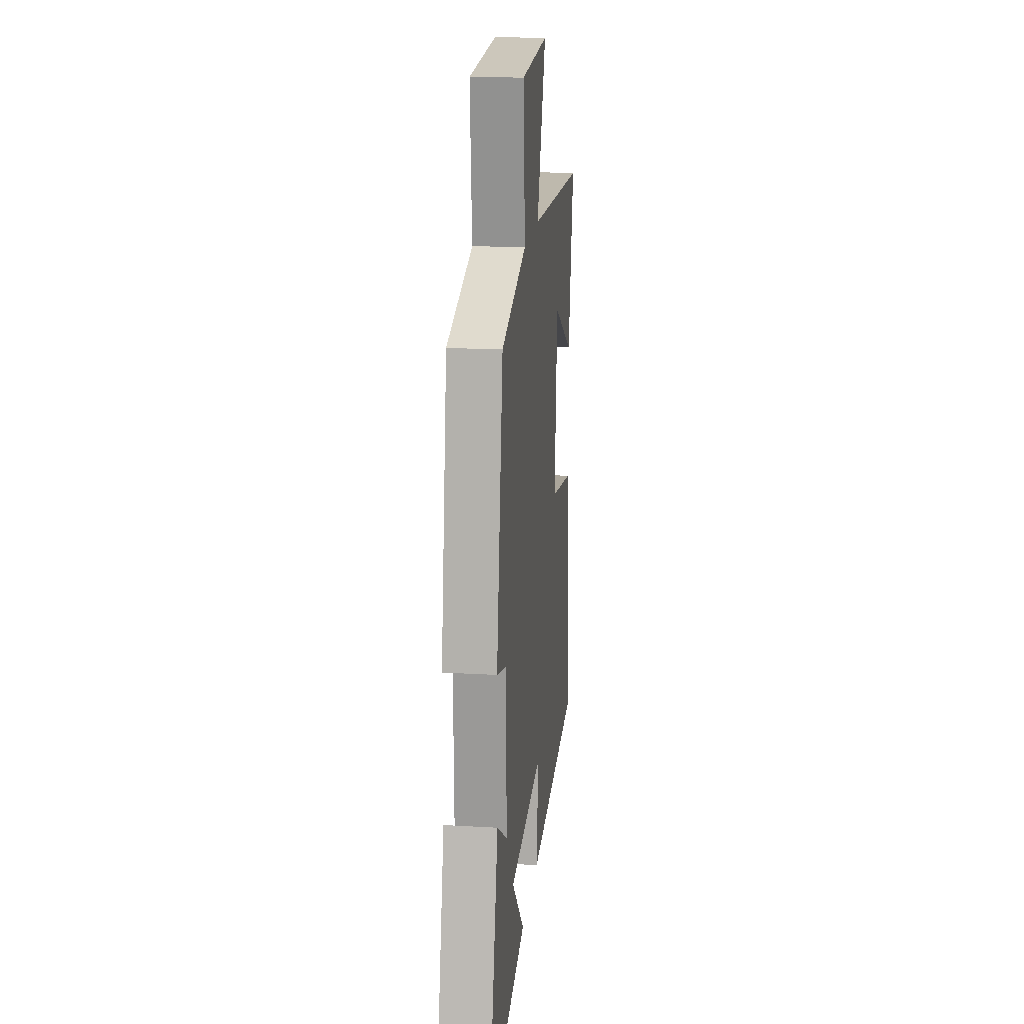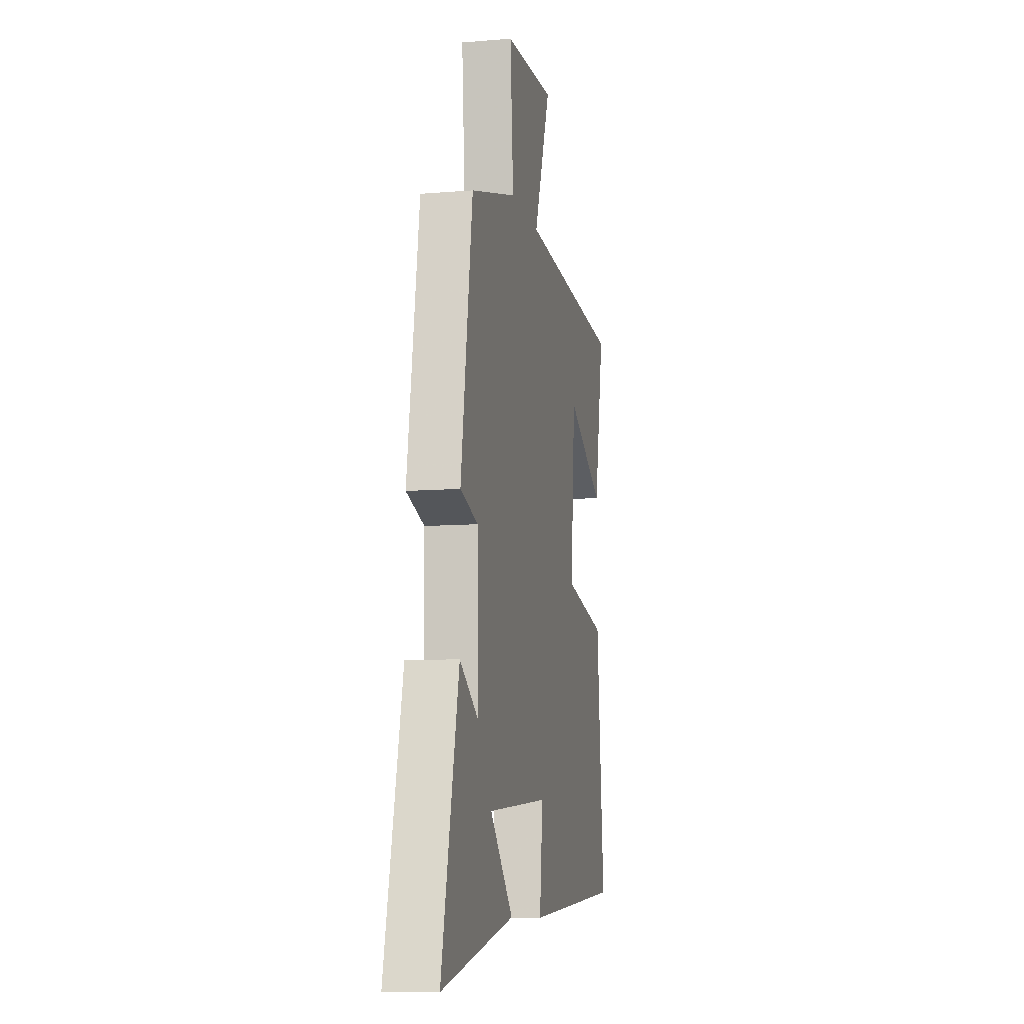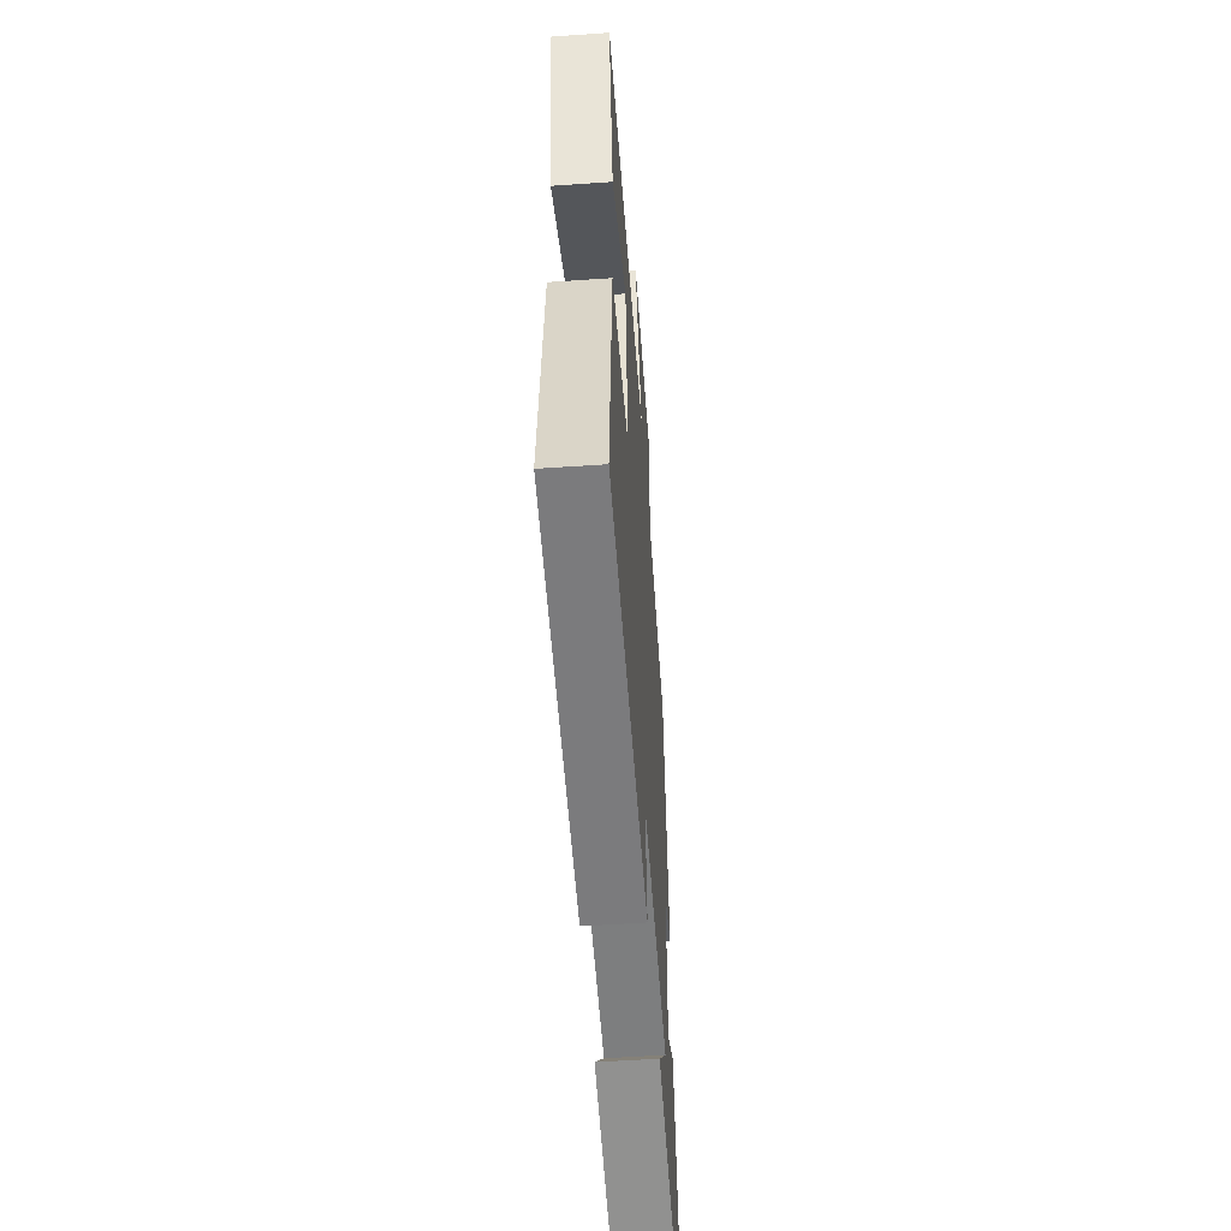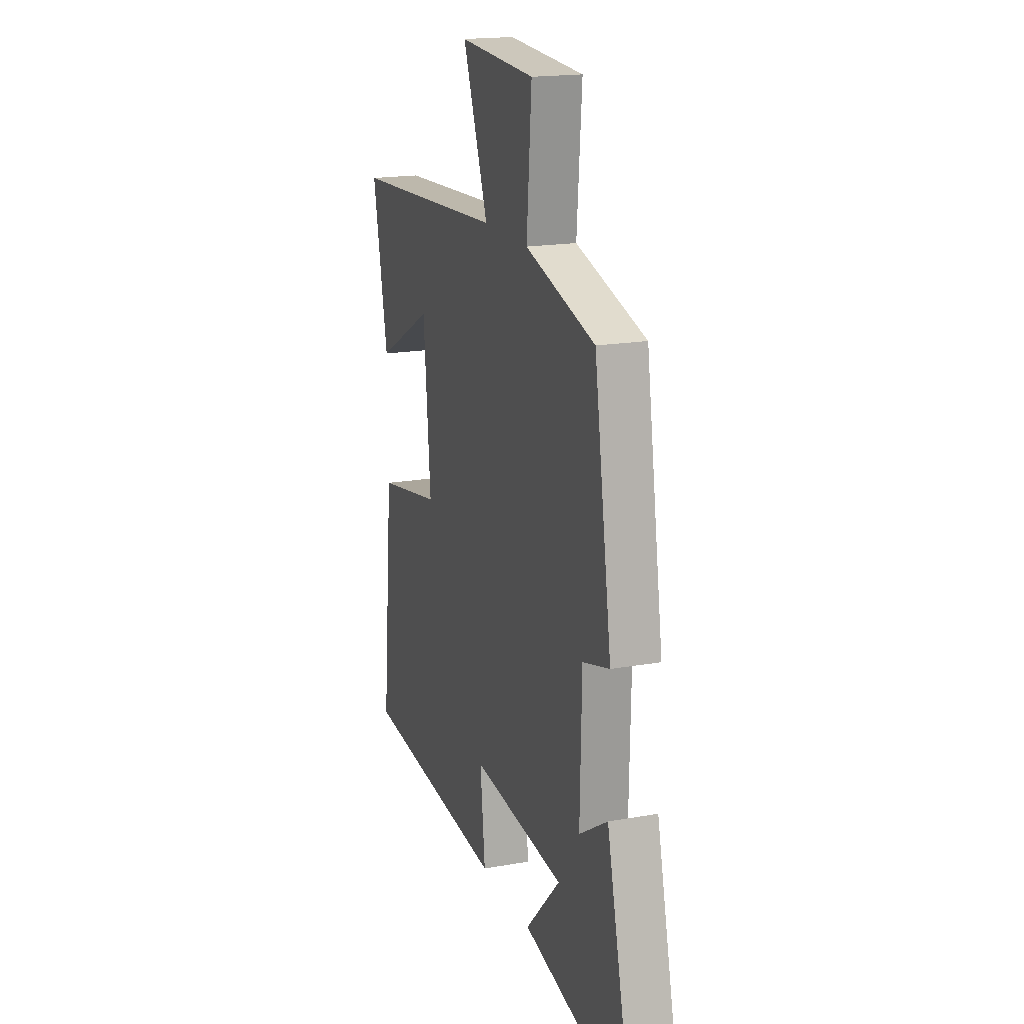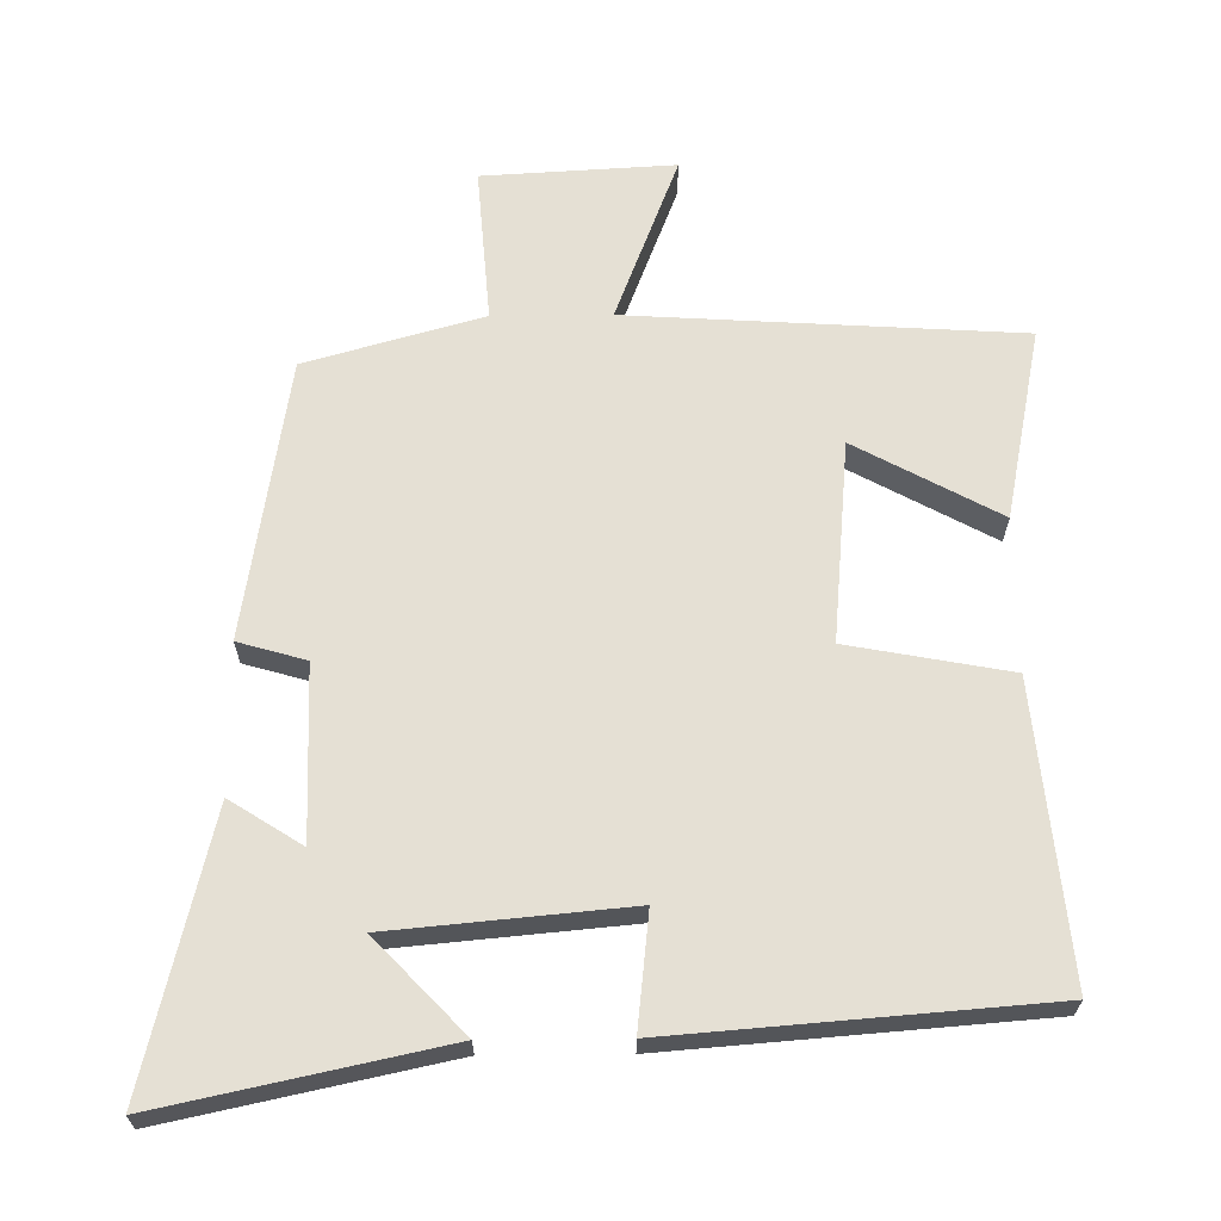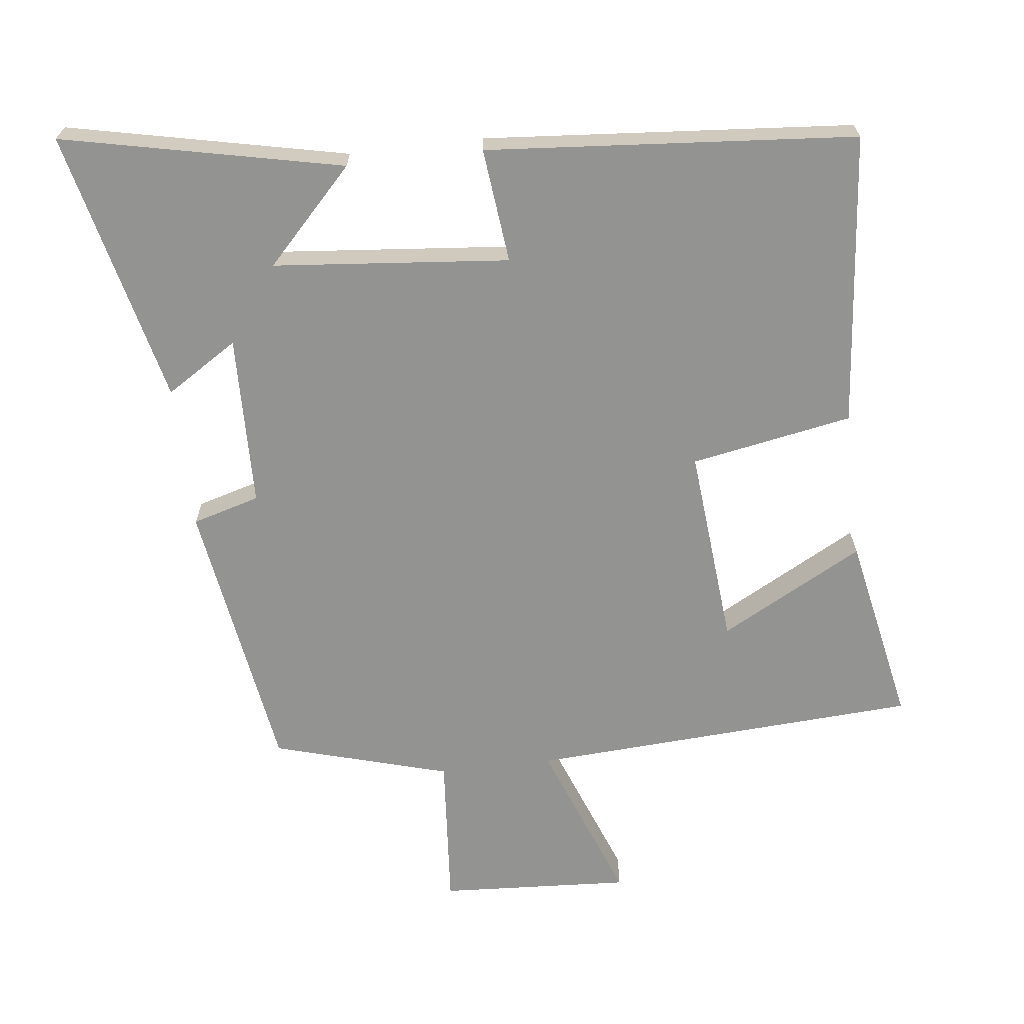
<metadata>
{"format":"obj","ext":"obj","renderer":"f3d","projection":"perspective","resolution":1024,"background":"white","views":[{"elev":18.5,"azim":96.4,"up":"+Z"},{"elev":-10.0,"azim":101.8,"up":"+Z"},{"elev":-54.0,"azim":-85.8,"up":"+Z"},{"elev":18.3,"azim":70.9,"up":"+Z"},{"elev":65.2,"azim":179.5,"up":"+Y"},{"elev":-66.7,"azim":-173.3,"up":"+Y"}]}
</metadata>
<code>
v -0.555 0.07 0.466
v 0.012 0.07 0.5
v -0.08 0.07 0.741
v 0.198 0.07 0.725
v 0.18 0.07 0.5
v 0.436 0.07 0.427
v 0.5 0.07 0.022
v 0.402 0.07 -0.006
v 0.396 0.07 -0.256
v 0.5 0.07 -0.19
v 0.595 0.07 -0.587
v 0.19 0.07 -0.5
v 0.318 0.07 -0.366
v -0.024 0.07 -0.334
v -0.006 0.07 -0.5
v -0.541 0.07 -0.457
v -0.5 0.07 -0.031
v -0.266 0.07 0.012
v -0.292 0.07 0.302
v -0.5 0.07 0.189
v -0.555 0 0.466
v 0.012 0 0.5
v -0.08 0 0.741
v 0.198 0 0.725
v 0.18 0 0.5
v 0.436 0 0.427
v 0.5 0 0.022
v 0.402 0 -0.006
v 0.396 0 -0.256
v 0.5 0 -0.19
v 0.595 0 -0.587
v 0.19 0 -0.5
v 0.318 0 -0.366
v -0.024 0 -0.334
v -0.006 0 -0.5
v -0.541 0 -0.457
v -0.5 0 -0.031
v -0.266 0 0.012
v -0.292 0 0.302
v -0.5 0 0.189
f 19 20 1 2
f 18 19 2
f 16 17 18
f 15 16 18
f 14 15 18
f 13 14 18 2
f 10 11 12 13
f 9 10 13
f 8 9 13 2
f 7 8 2
f 6 7 2
f 5 6 2
f 2 3 4 5
f 22 21 40 39
f 22 39 38
f 38 37 36
f 38 36 35
f 38 35 34
f 22 38 34 33
f 33 32 31 30
f 33 30 29
f 22 33 29 28
f 22 28 27
f 22 27 26
f 22 26 25
f 25 24 23 22
f 1 21 22 2
f 2 22 23 3
f 3 23 24 4
f 4 24 25 5
f 5 25 26 6
f 6 26 27 7
f 7 27 28 8
f 8 28 29 9
f 9 29 30 10
f 10 30 31 11
f 11 31 32 12
f 12 32 33 13
f 13 33 34 14
f 14 34 35 15
f 15 35 36 16
f 16 36 37 17
f 17 37 38 18
f 18 38 39 19
f 19 39 40 20
f 20 40 21 1

</code>
